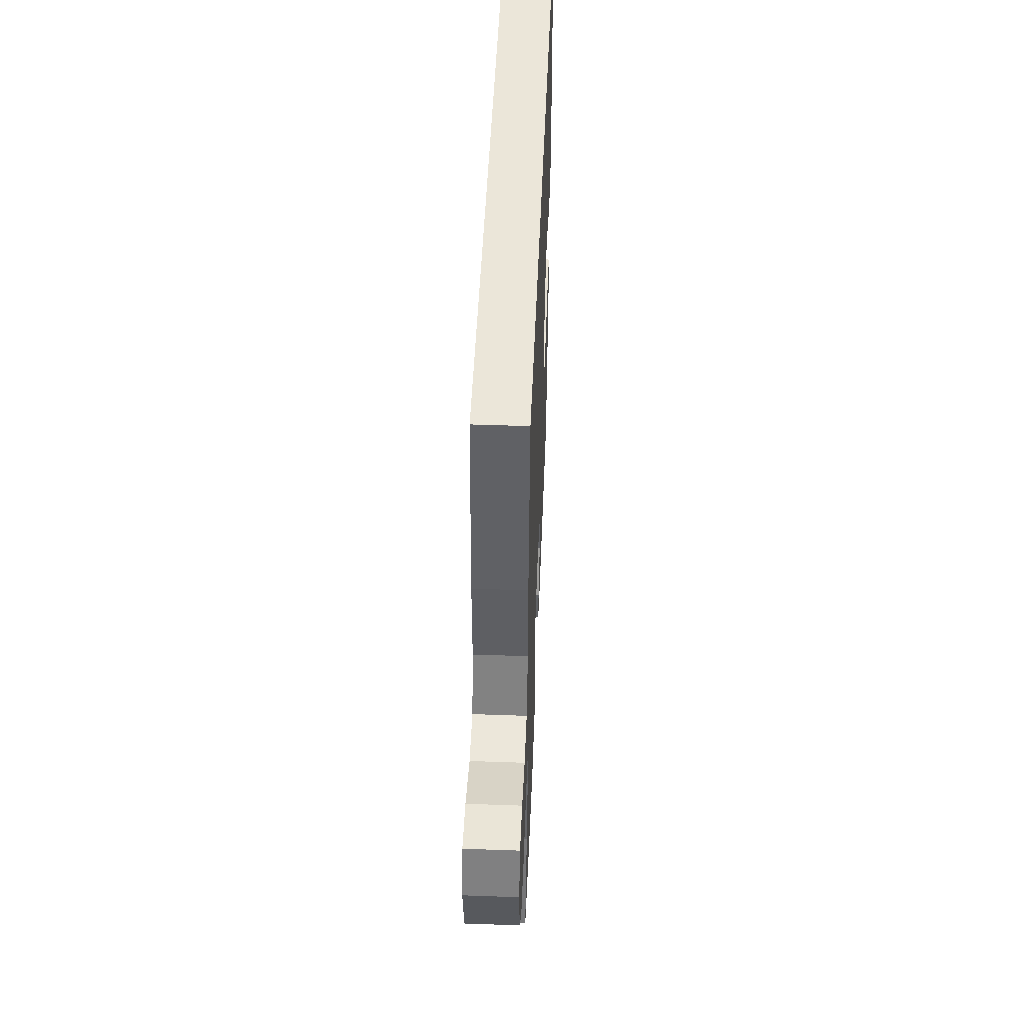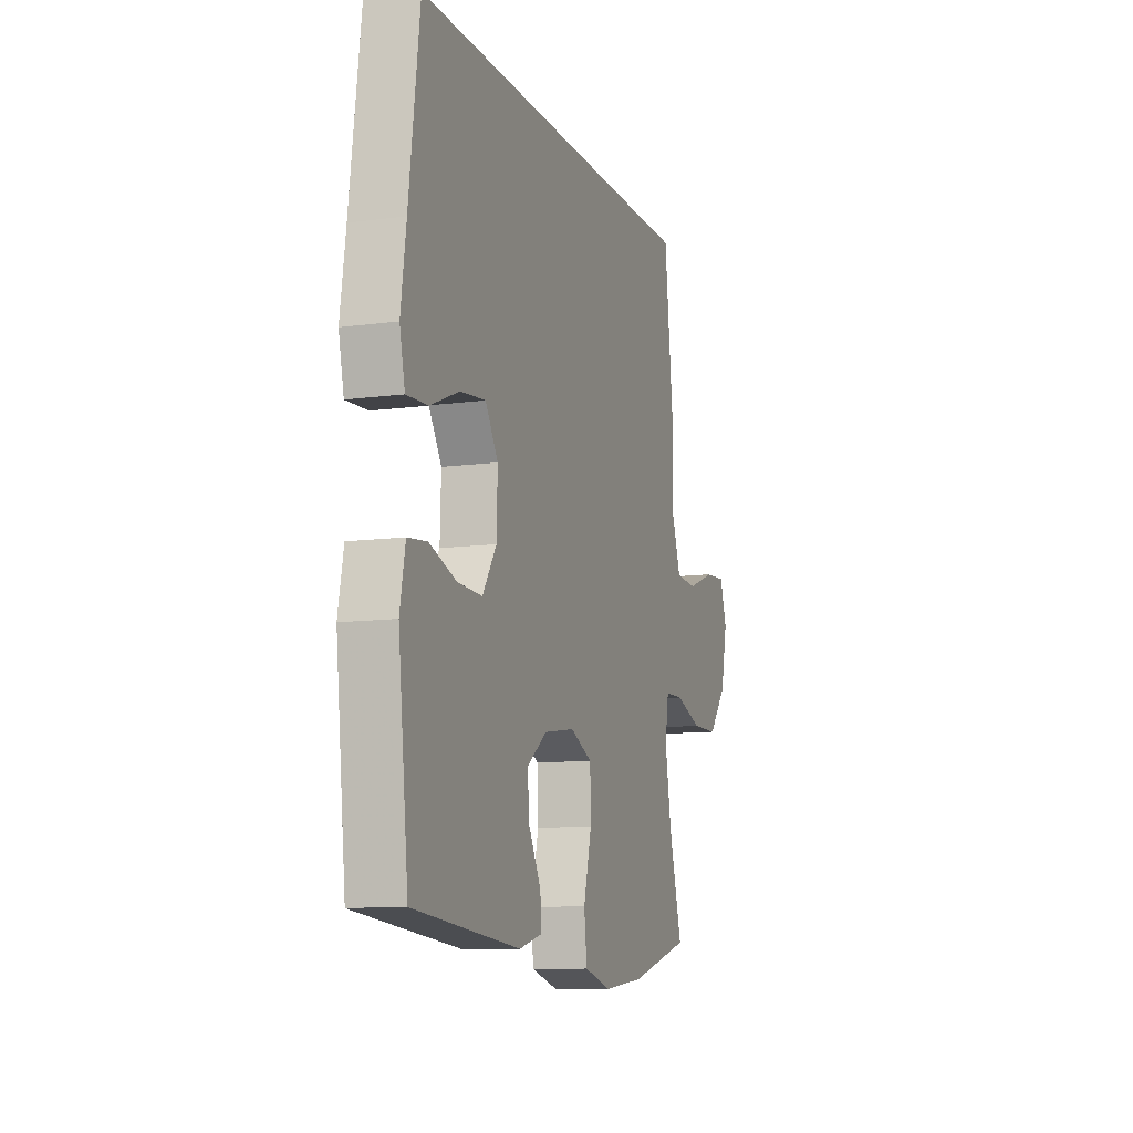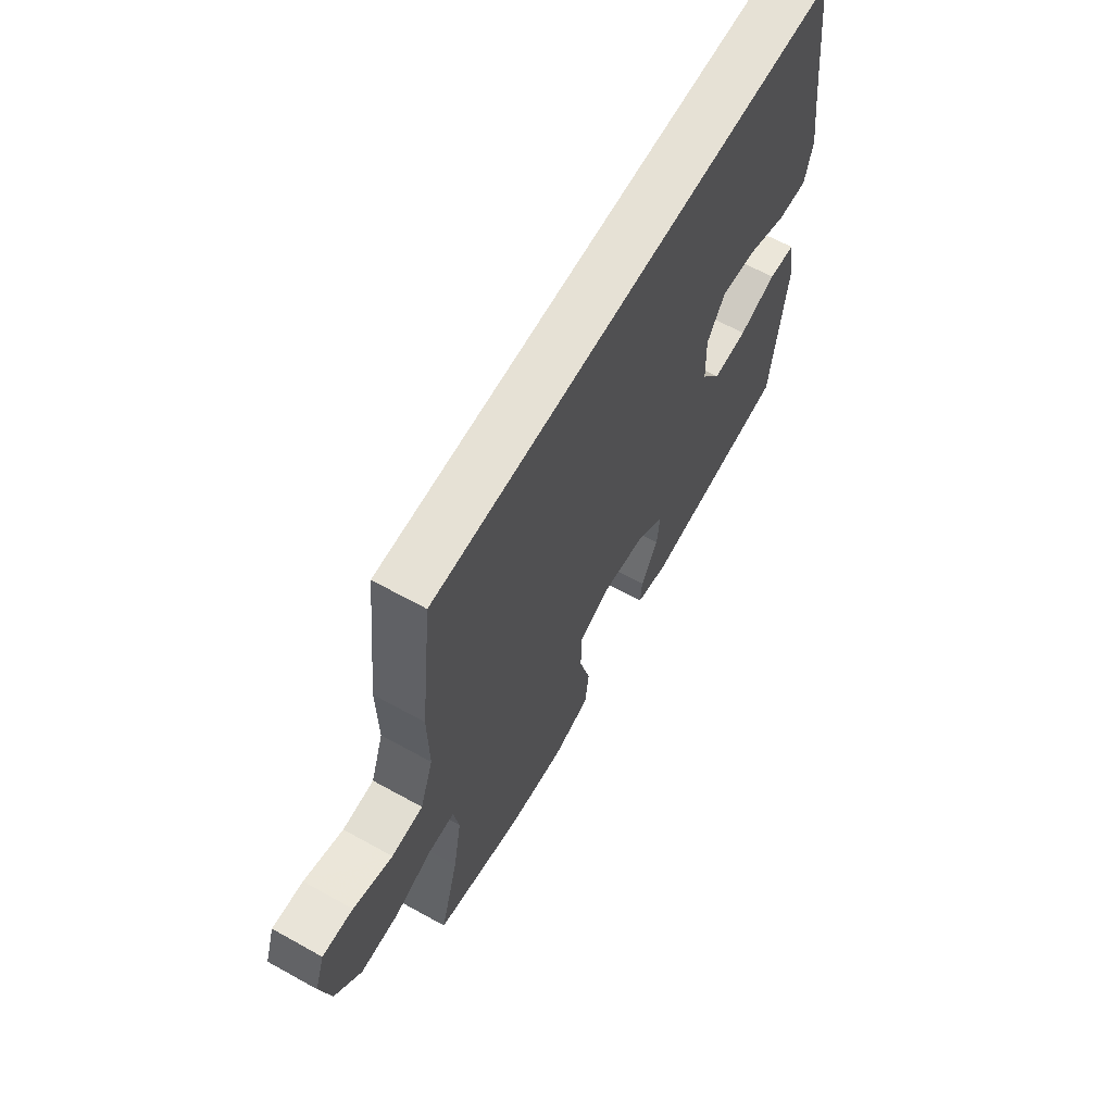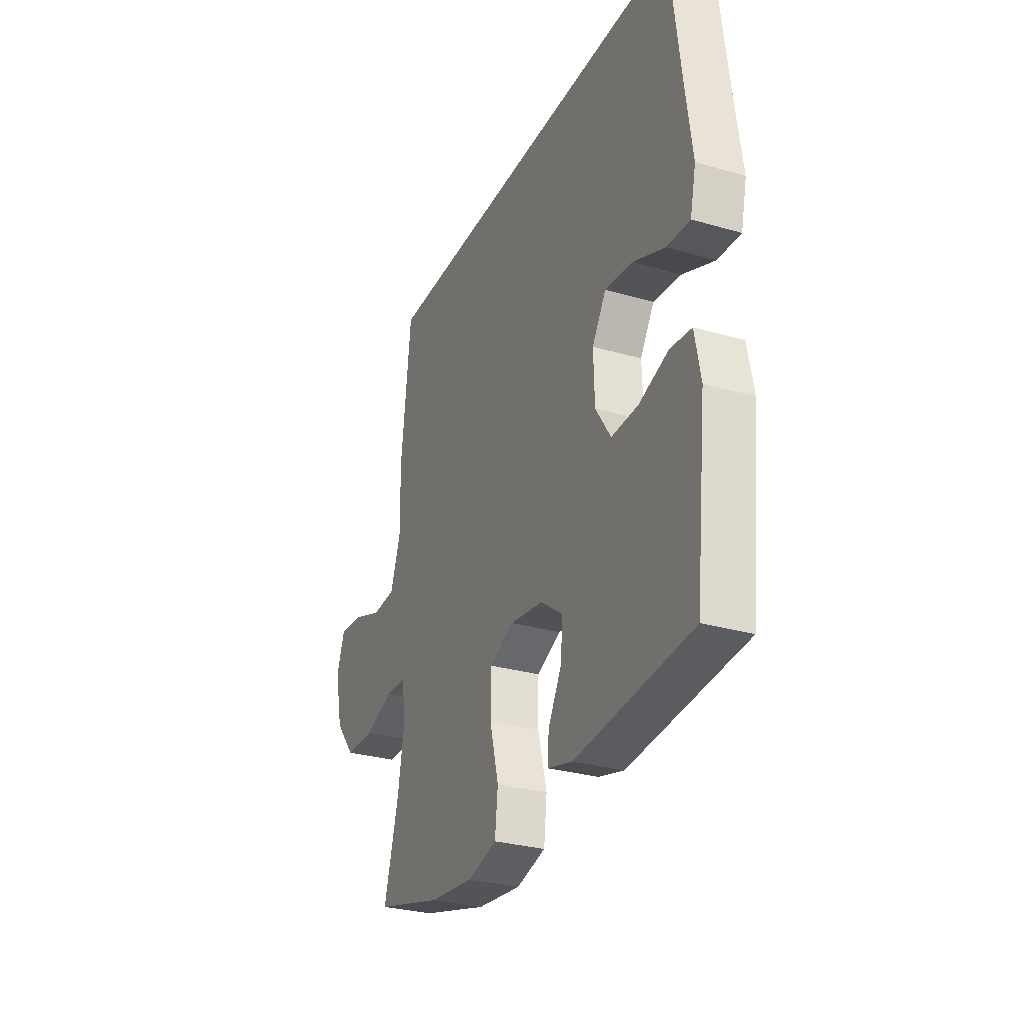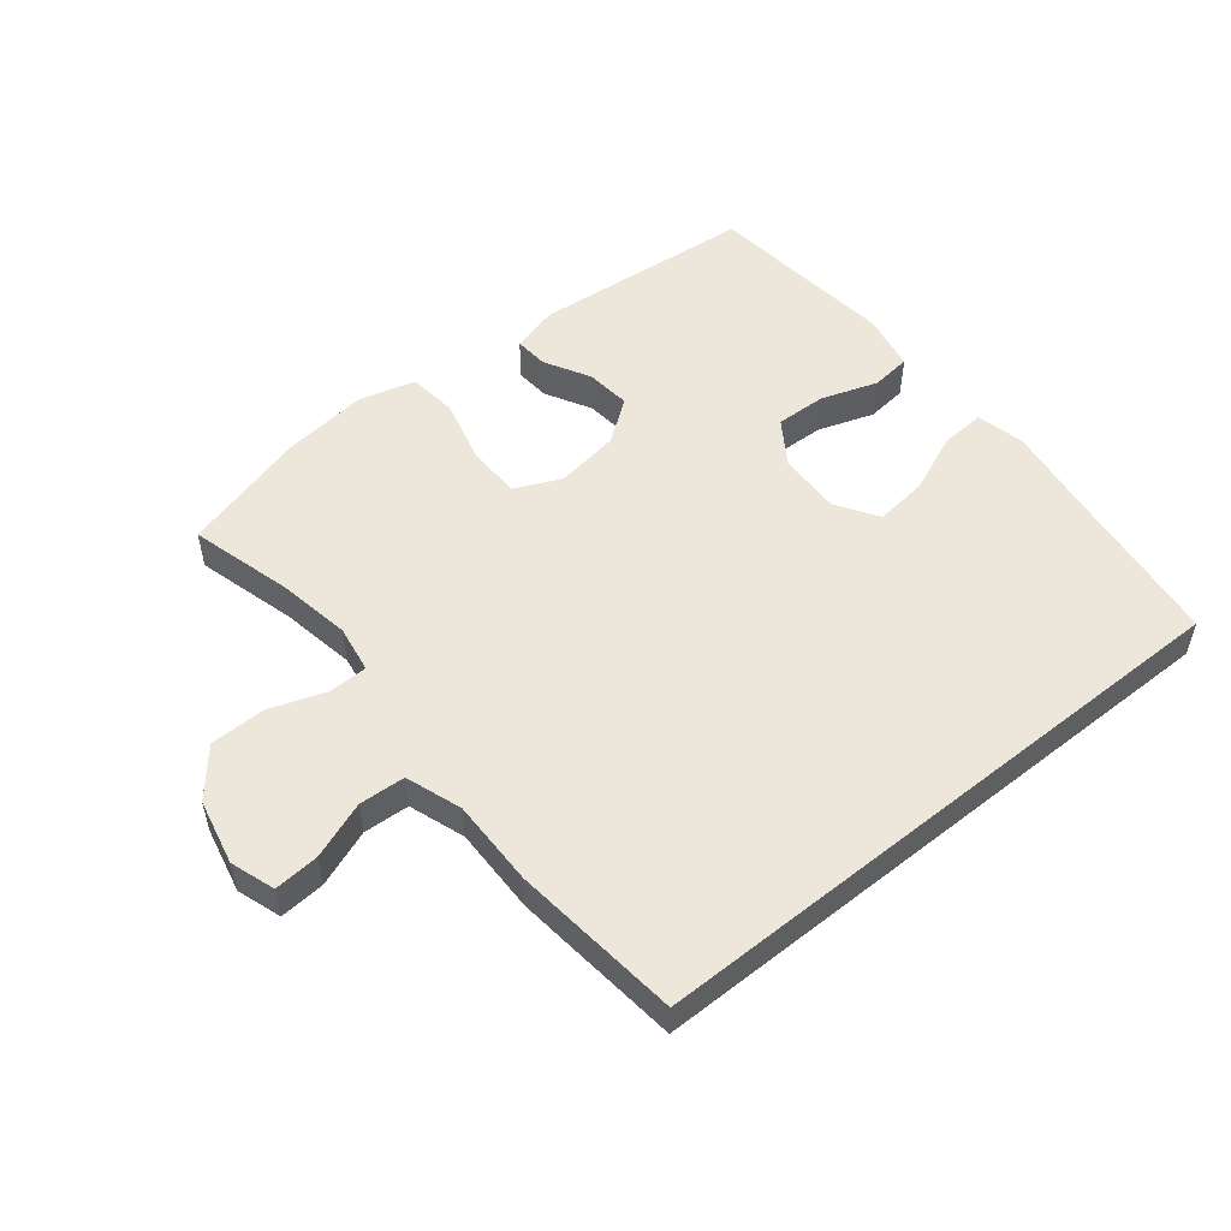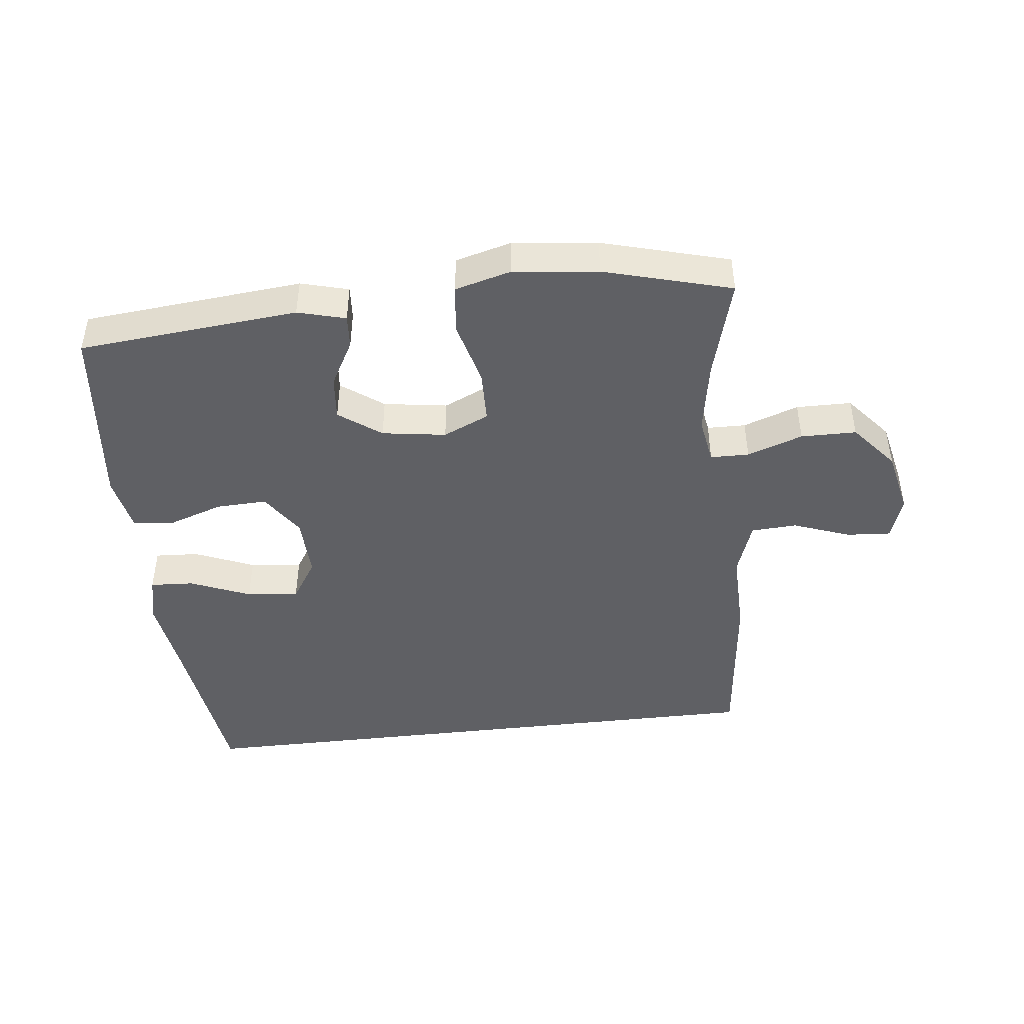
<metadata>
{"format":"obj","ext":"obj","renderer":"f3d","projection":"perspective","resolution":1024,"background":"white","views":[{"elev":48.3,"azim":-87.7,"up":"+Z"},{"elev":-10.6,"azim":108.7,"up":"+Z"},{"elev":64.5,"azim":-60.8,"up":"+Z"},{"elev":-29.4,"azim":66.9,"up":"+Z"},{"elev":52.7,"azim":-38.8,"up":"+Y"},{"elev":-44.9,"azim":-173.3,"up":"+Y"}]}
</metadata>
<code>
v 0.5 0.07 -0.5
v 0.159 0.07 -0.531
v 0.085 0.07 -0.511
v 0.089 0.07 -0.459
v 0.128 0.07 -0.388
v 0.135 0.07 -0.319
v 0.07 0.07 -0.271
v -0.029 0.07 -0.256
v -0.1 0.07 -0.288
v -0.102 0.07 -0.37
v -0.076 0.07 -0.471
v -0.085 0.07 -0.547
v -0.172 0.07 -0.57
v -0.303 0.07 -0.555
v -0.5 0.07 -0.5
v -0.457 0.07 -0.344
v -0.437 0.07 -0.23
v -0.449 0.07 -0.157
v -0.509 0.07 -0.156
v -0.595 0.07 -0.186
v -0.681 0.07 -0.185
v -0.74 0.07 -0.114
v -0.762 0.07 -0.013
v -0.739 0.07 0.055
v -0.67 0.07 0.05
v -0.582 0.07 0.017
v -0.511 0.07 0.021
v -0.481 0.07 0.107
v -0.483 0.07 0.24
v -0.454 0.07 0.5
v 0.49 0.07 0.5
v 0.524 0.07 0.231
v 0.541 0.07 0.11
v 0.524 0.07 0.035
v 0.456 0.07 0.039
v 0.363 0.07 0.078
v 0.282 0.07 0.087
v 0.241 0.07 0.023
v 0.244 0.07 -0.074
v 0.289 0.07 -0.142
v 0.368 0.07 -0.139
v 0.454 0.07 -0.11
v 0.516 0.07 -0.117
v 0.533 0.07 -0.206
v 0.5 0 -0.5
v 0.159 0 -0.531
v 0.085 0 -0.511
v 0.089 0 -0.459
v 0.128 0 -0.388
v 0.135 0 -0.319
v 0.07 0 -0.271
v -0.029 0 -0.256
v -0.1 0 -0.288
v -0.102 0 -0.37
v -0.076 0 -0.471
v -0.085 0 -0.547
v -0.172 0 -0.57
v -0.303 0 -0.555
v -0.5 0 -0.5
v -0.457 0 -0.344
v -0.437 0 -0.23
v -0.449 0 -0.157
v -0.509 0 -0.156
v -0.595 0 -0.186
v -0.681 0 -0.185
v -0.74 0 -0.114
v -0.762 0 -0.013
v -0.739 0 0.055
v -0.67 0 0.05
v -0.582 0 0.017
v -0.511 0 0.021
v -0.481 0 0.107
v -0.483 0 0.24
v -0.454 0 0.5
v 0.49 0 0.5
v 0.524 0 0.231
v 0.541 0 0.11
v 0.524 0 0.035
v 0.456 0 0.039
v 0.363 0 0.078
v 0.282 0 0.087
v 0.241 0 0.023
v 0.244 0 -0.074
v 0.289 0 -0.142
v 0.368 0 -0.139
v 0.454 0 -0.11
v 0.516 0 -0.117
v 0.533 0 -0.206
f 41 42 43 44
f 40 41 44 1
f 39 40 1 2
f 38 39 2
f 33 34 35 36
f 32 33 36 37
f 31 32 37
f 28 29 30 31
f 27 28 31 37
f 23 24 25 26
f 23 26 27
f 19 20 21 22
f 18 19 22 23
f 13 14 15 16
f 13 16 17
f 10 11 12 13
f 9 10 13 17
f 8 9 17 18
f 2 3 4 5
f 38 2 5 6
f 23 27 37 38
f 7 8 18 23
f 7 23 38
f 6 7 38
f 88 87 86 85
f 45 88 85 84
f 46 45 84 83
f 46 83 82
f 80 79 78 77
f 81 80 77 76
f 81 76 75
f 75 74 73 72
f 81 75 72 71
f 70 69 68 67
f 71 70 67
f 66 65 64 63
f 67 66 63 62
f 60 59 58 57
f 61 60 57
f 57 56 55 54
f 61 57 54 53
f 62 61 53 52
f 49 48 47 46
f 50 49 46 82
f 82 81 71 67
f 67 62 52 51
f 82 67 51
f 82 51 50
f 1 45 46 2
f 2 46 47 3
f 3 47 48 4
f 4 48 49 5
f 5 49 50 6
f 6 50 51 7
f 7 51 52 8
f 8 52 53 9
f 9 53 54 10
f 10 54 55 11
f 11 55 56 12
f 12 56 57 13
f 13 57 58 14
f 14 58 59 15
f 15 59 60 16
f 16 60 61 17
f 17 61 62 18
f 18 62 63 19
f 19 63 64 20
f 20 64 65 21
f 21 65 66 22
f 22 66 67 23
f 23 67 68 24
f 24 68 69 25
f 25 69 70 26
f 26 70 71 27
f 27 71 72 28
f 28 72 73 29
f 29 73 74 30
f 30 74 75 31
f 31 75 76 32
f 32 76 77 33
f 33 77 78 34
f 34 78 79 35
f 35 79 80 36
f 36 80 81 37
f 37 81 82 38
f 38 82 83 39
f 39 83 84 40
f 40 84 85 41
f 41 85 86 42
f 42 86 87 43
f 43 87 88 44
f 44 88 45 1

</code>
